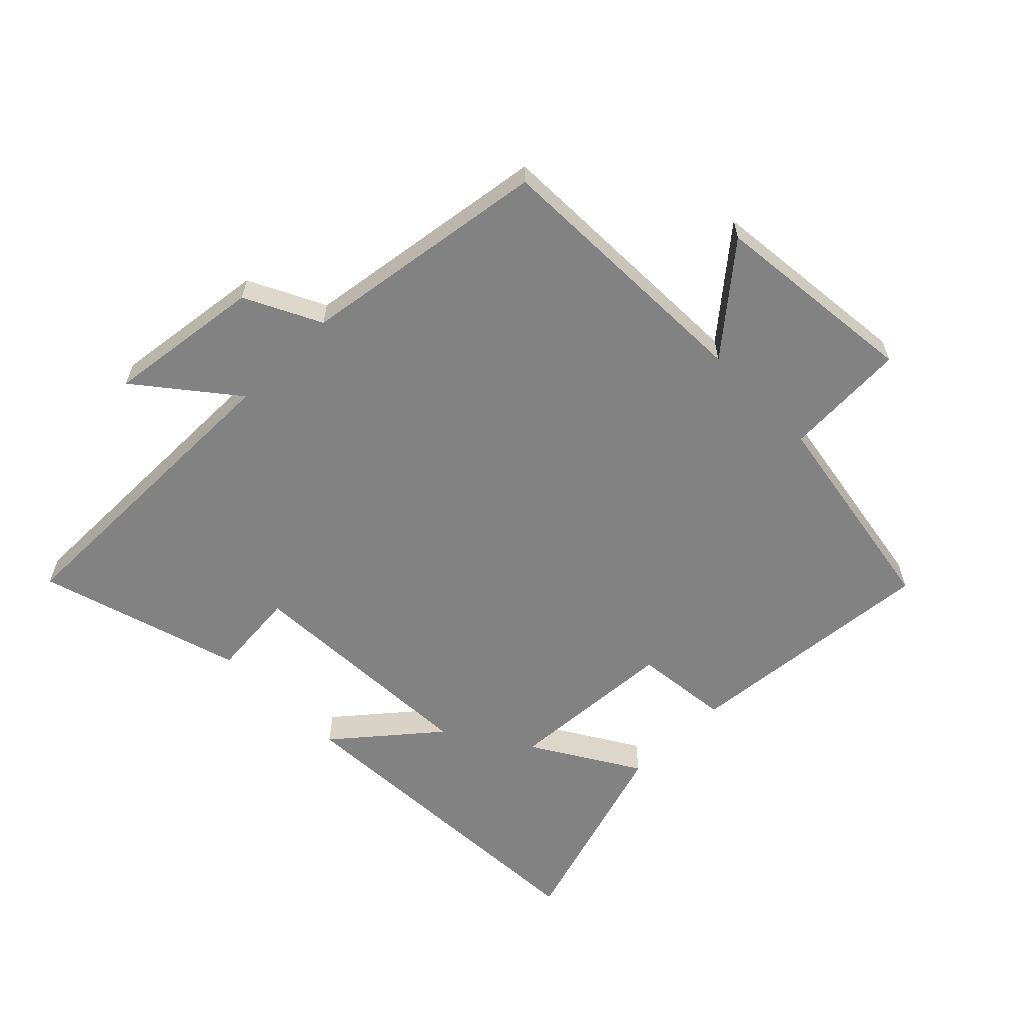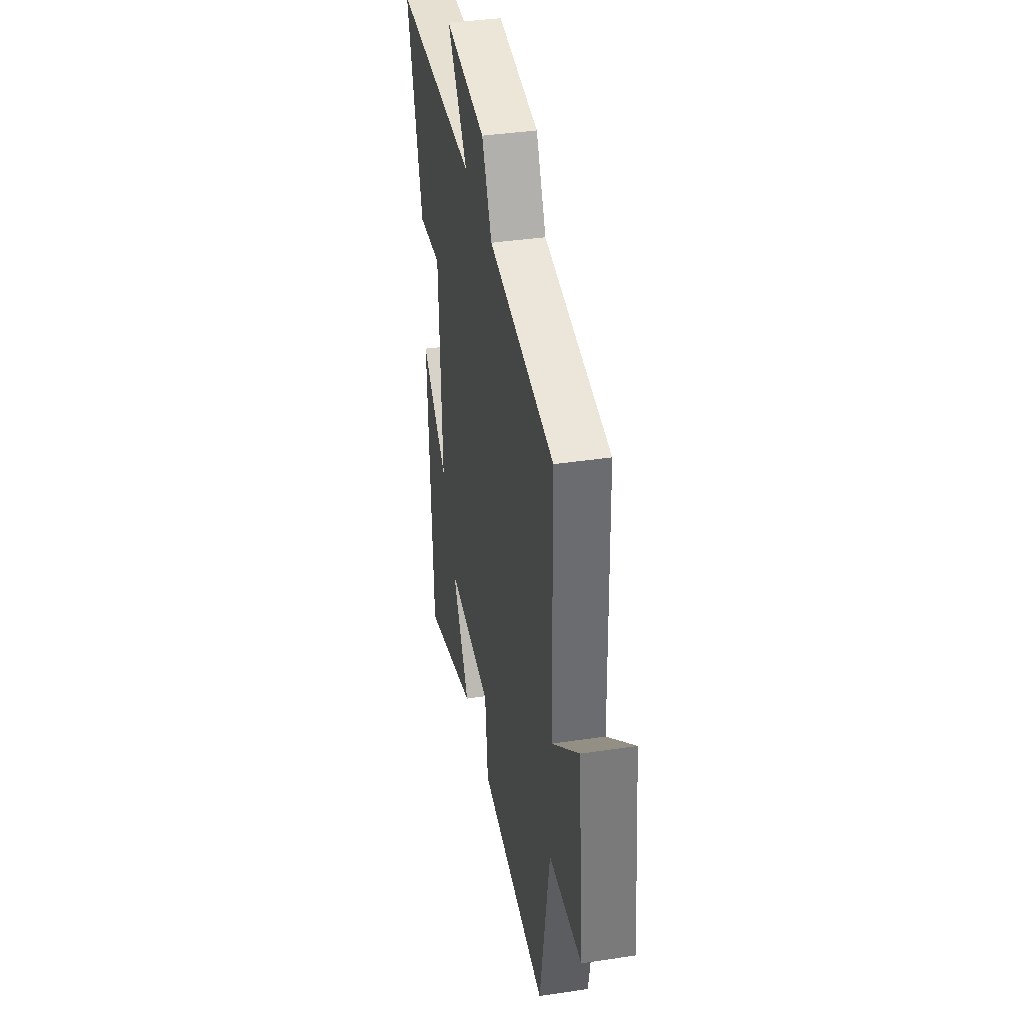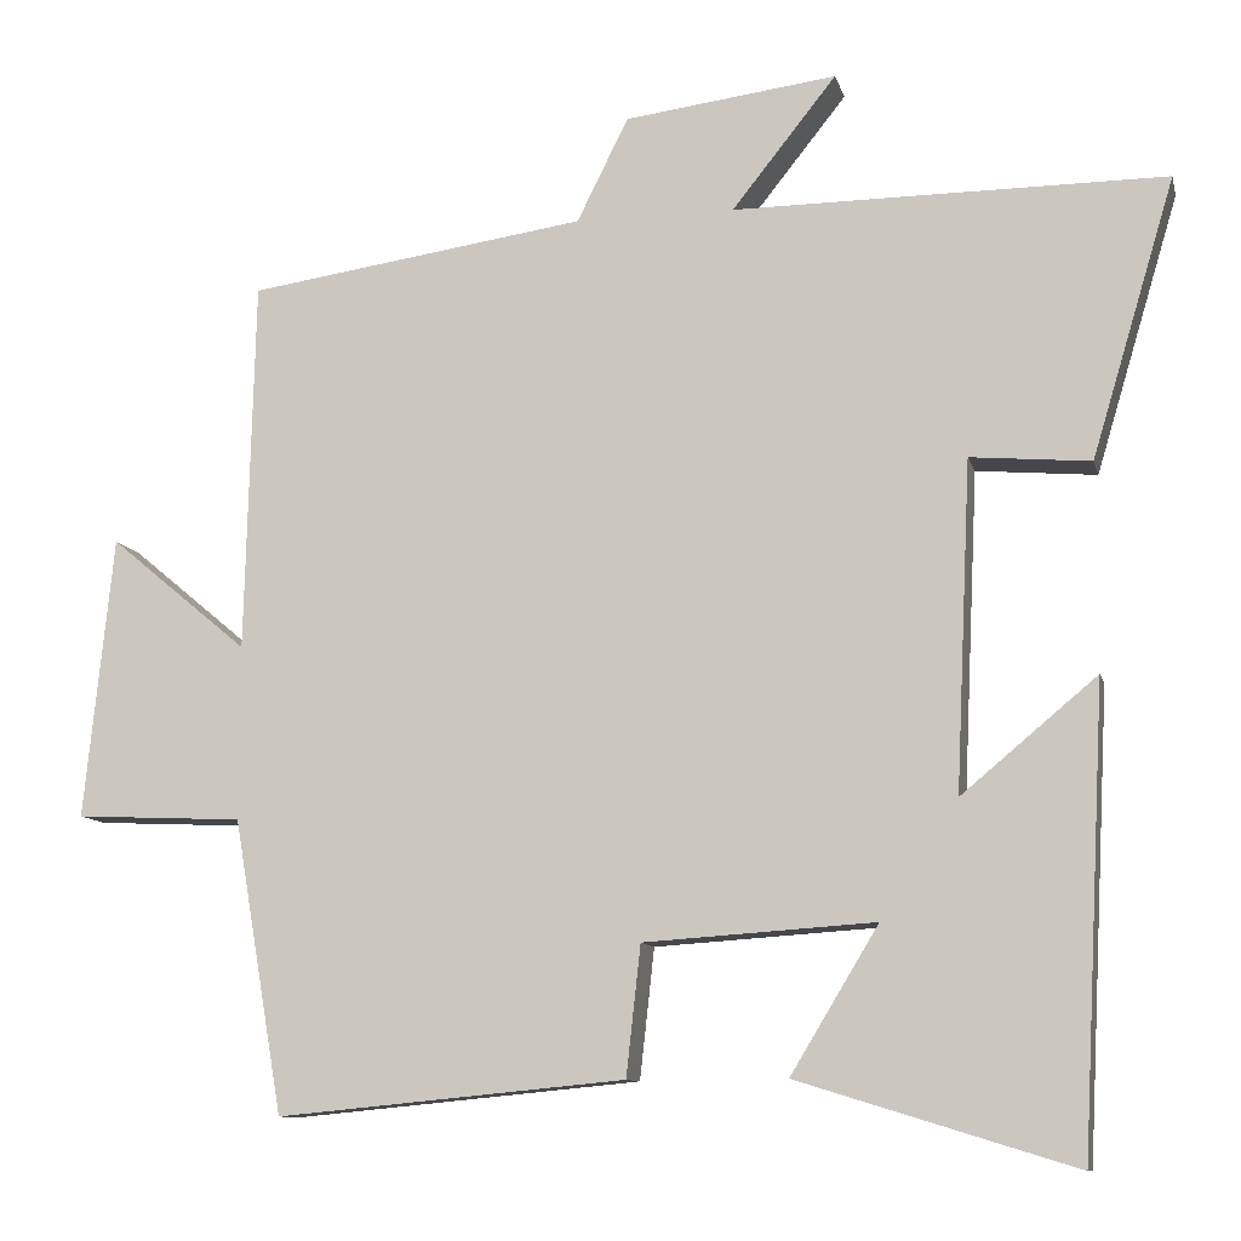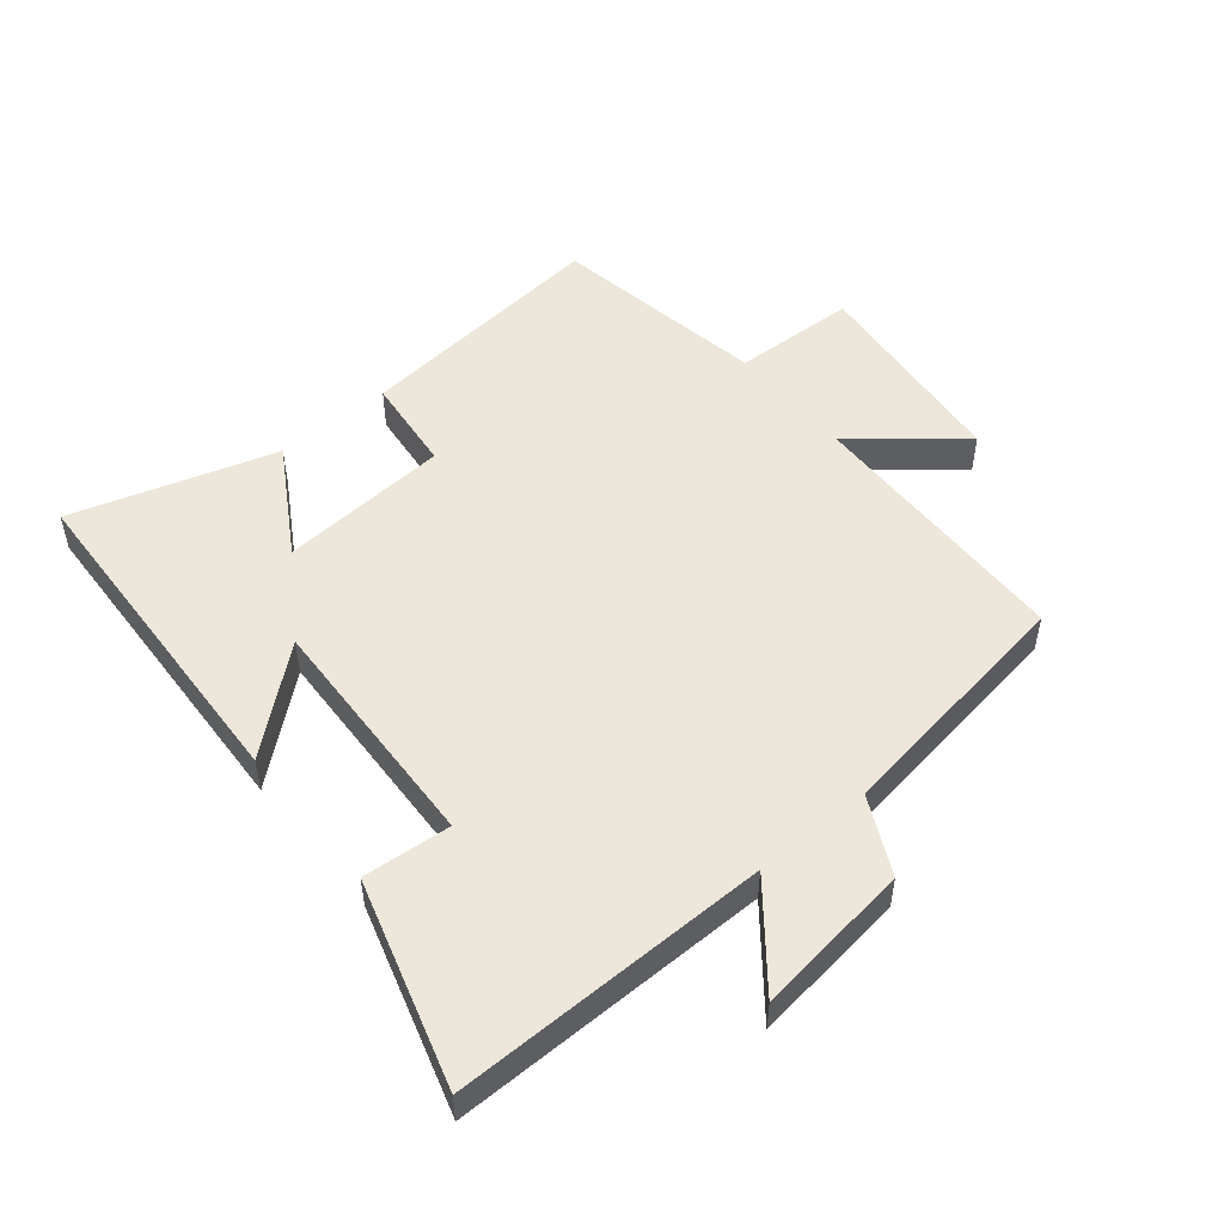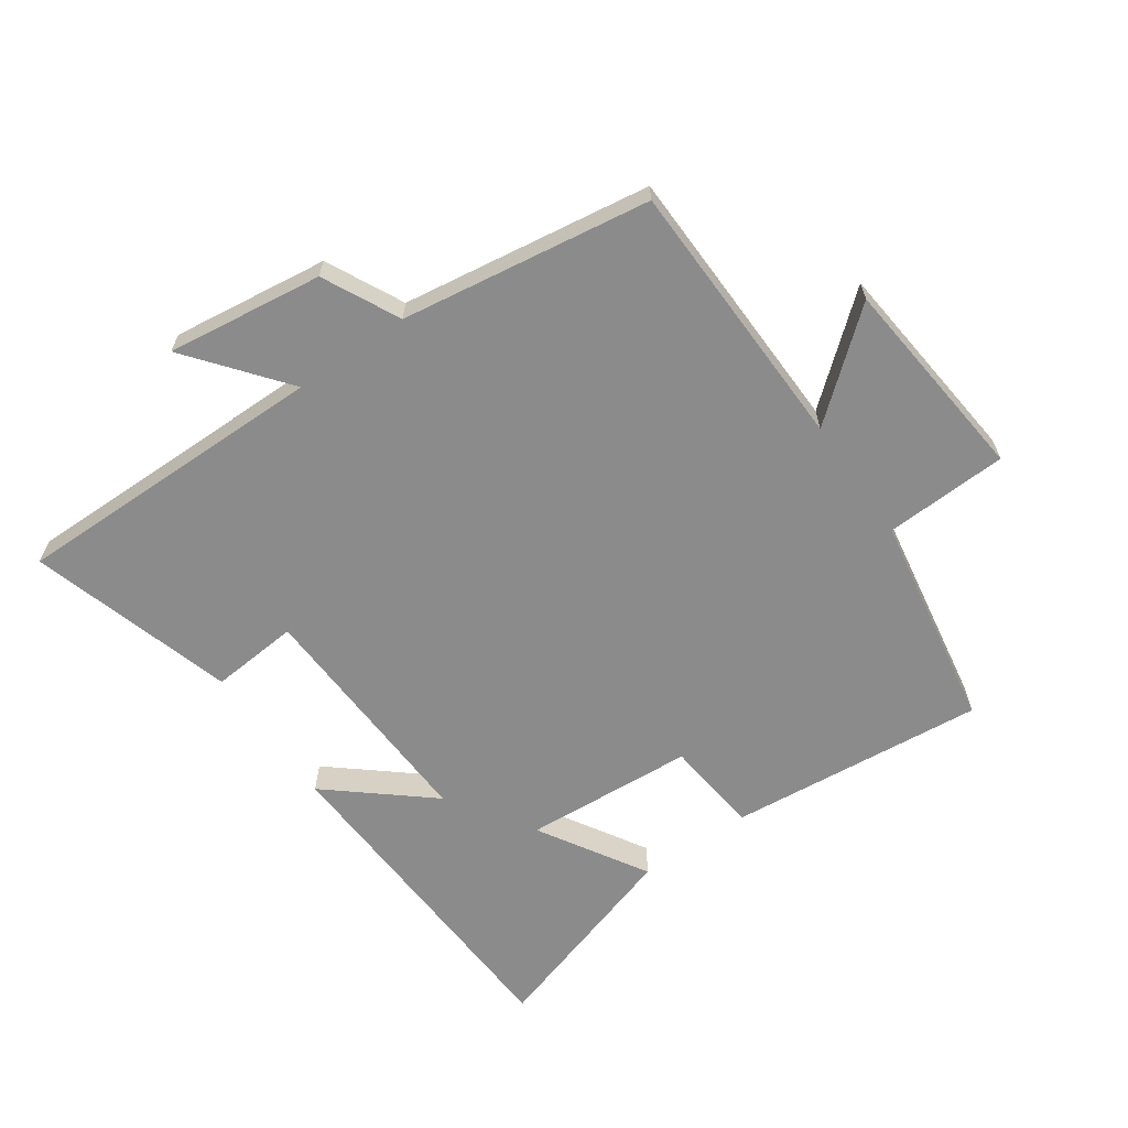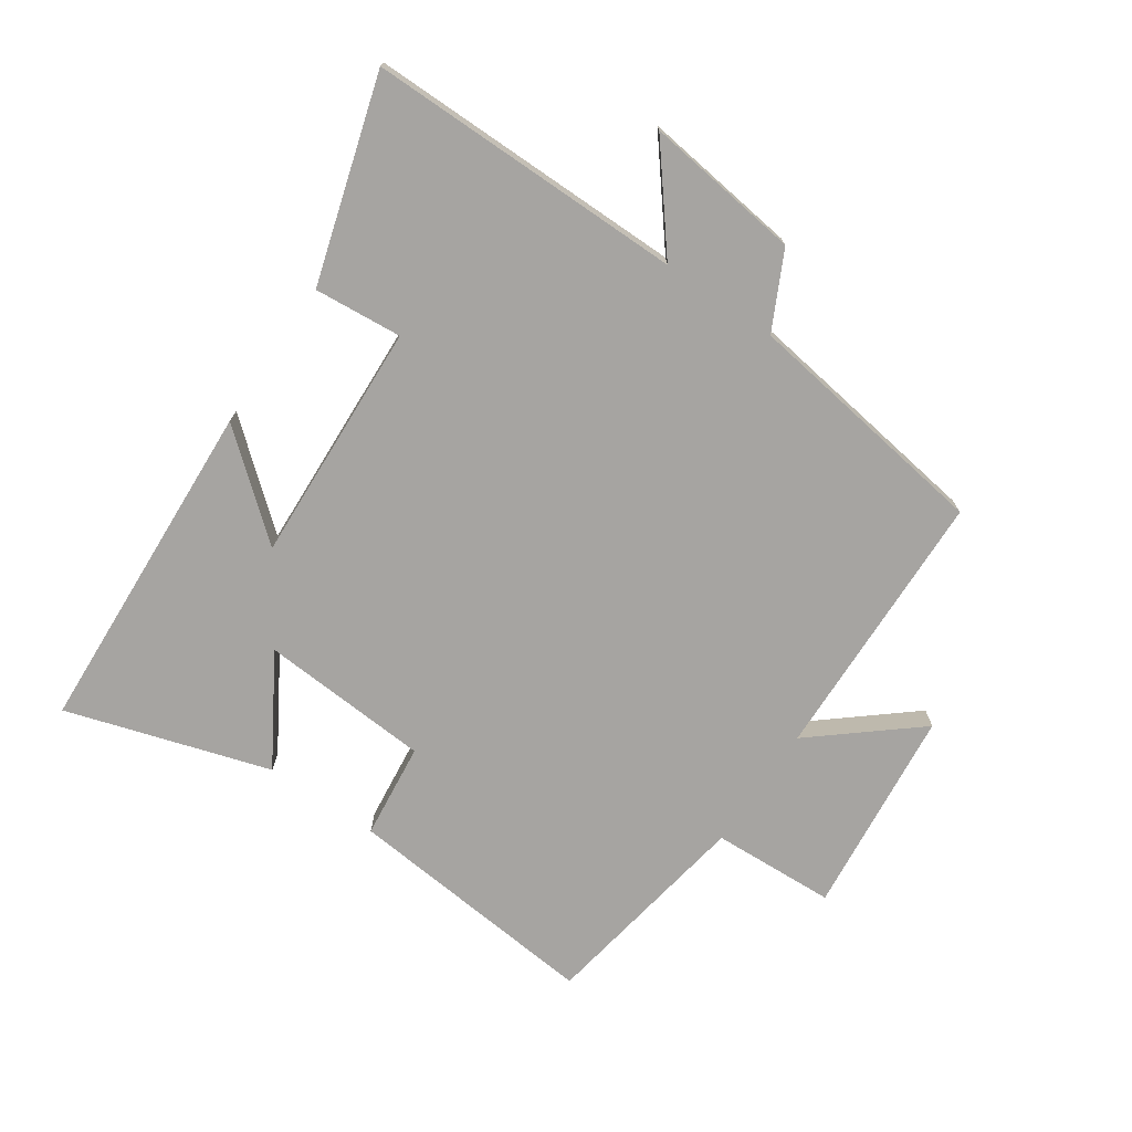
<metadata>
{"format":"obj","ext":"obj","renderer":"f3d","projection":"perspective","resolution":1024,"background":"white","views":[{"elev":-60.7,"azim":44.7,"up":"+Y"},{"elev":38.2,"azim":79.2,"up":"+Z"},{"elev":-10.3,"azim":-166.8,"up":"+Z"},{"elev":51.5,"azim":-39.7,"up":"+Y"},{"elev":-63.8,"azim":34.8,"up":"+Y"},{"elev":-73.5,"azim":-34.3,"up":"+Y"}]}
</metadata>
<code>
v 0.489 0.07 0.442
v 0.5 0.07 0.007
v 0.662 0.07 0.142
v 0.696 0.07 -0.188
v 0.5 0.07 -0.197
v 0.442 0.07 -0.539
v 0.035 0.07 -0.5
v 0.018 0.07 -0.348
v -0.252 0.07 -0.33
v -0.149 0.07 -0.5
v -0.472 0.07 -0.6
v -0.5 0.07 -0.062
v -0.342 0.07 -0.194
v -0.36 0.07 0.19
v -0.5 0.07 0.178
v -0.597 0.07 0.502
v -0.093 0.07 0.5
v -0.215 0.07 0.653
v 0.033 0.07 0.621
v 0.093 0.07 0.5
v 0.489 0 0.442
v 0.5 0 0.007
v 0.662 0 0.142
v 0.696 0 -0.188
v 0.5 0 -0.197
v 0.442 0 -0.539
v 0.035 0 -0.5
v 0.018 0 -0.348
v -0.252 0 -0.33
v -0.149 0 -0.5
v -0.472 0 -0.6
v -0.5 0 -0.062
v -0.342 0 -0.194
v -0.36 0 0.19
v -0.5 0 0.178
v -0.597 0 0.502
v -0.093 0 0.5
v -0.215 0 0.653
v 0.033 0 0.621
v 0.093 0 0.5
f 17 18 19 20
f 17 20 1 2
f 14 15 16 17
f 13 14 17 2
f 10 11 12 13
f 9 10 13
f 8 9 13 2
f 5 6 7 8
f 5 8 2
f 2 3 4 5
f 40 39 38 37
f 22 21 40 37
f 37 36 35 34
f 22 37 34 33
f 33 32 31 30
f 33 30 29
f 22 33 29 28
f 28 27 26 25
f 22 28 25
f 25 24 23 22
f 1 21 22 2
f 2 22 23 3
f 3 23 24 4
f 4 24 25 5
f 5 25 26 6
f 6 26 27 7
f 7 27 28 8
f 8 28 29 9
f 9 29 30 10
f 10 30 31 11
f 11 31 32 12
f 12 32 33 13
f 13 33 34 14
f 14 34 35 15
f 15 35 36 16
f 16 36 37 17
f 17 37 38 18
f 18 38 39 19
f 19 39 40 20
f 20 40 21 1

</code>
